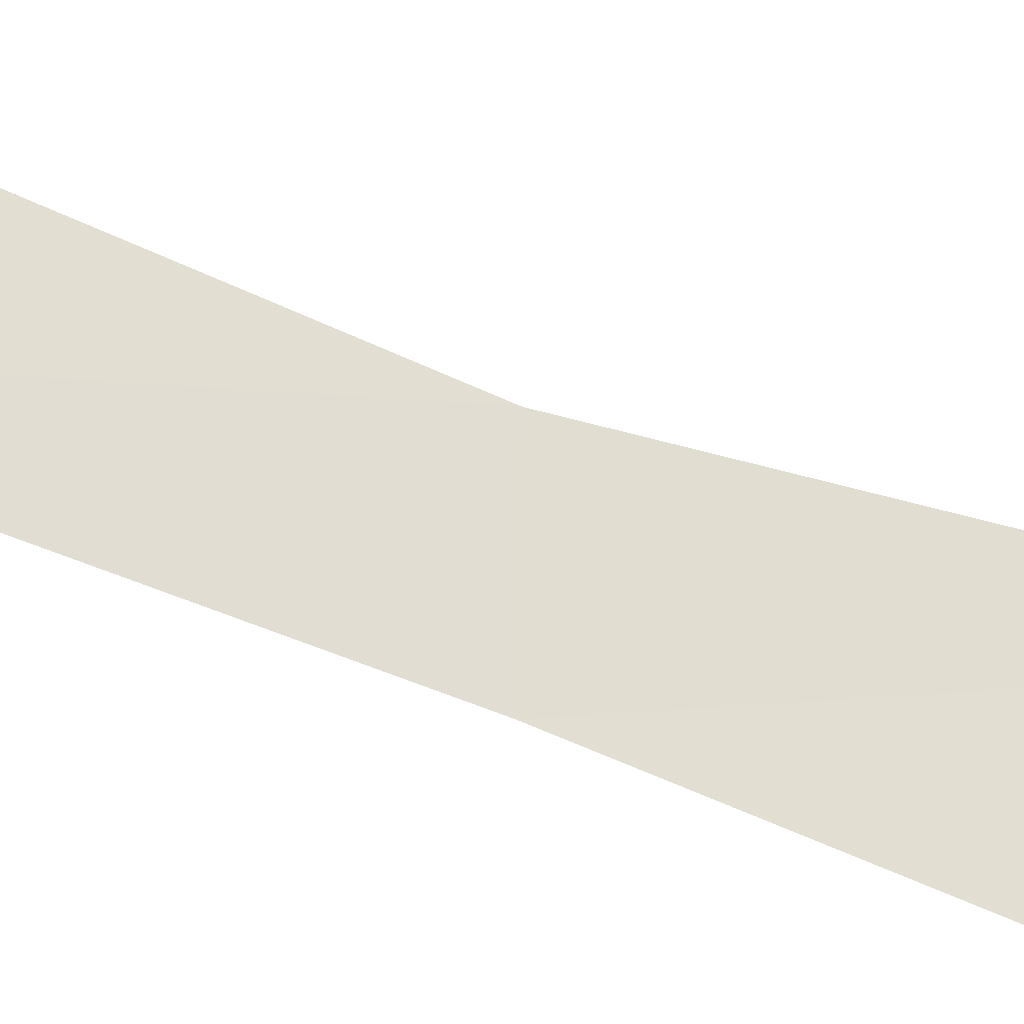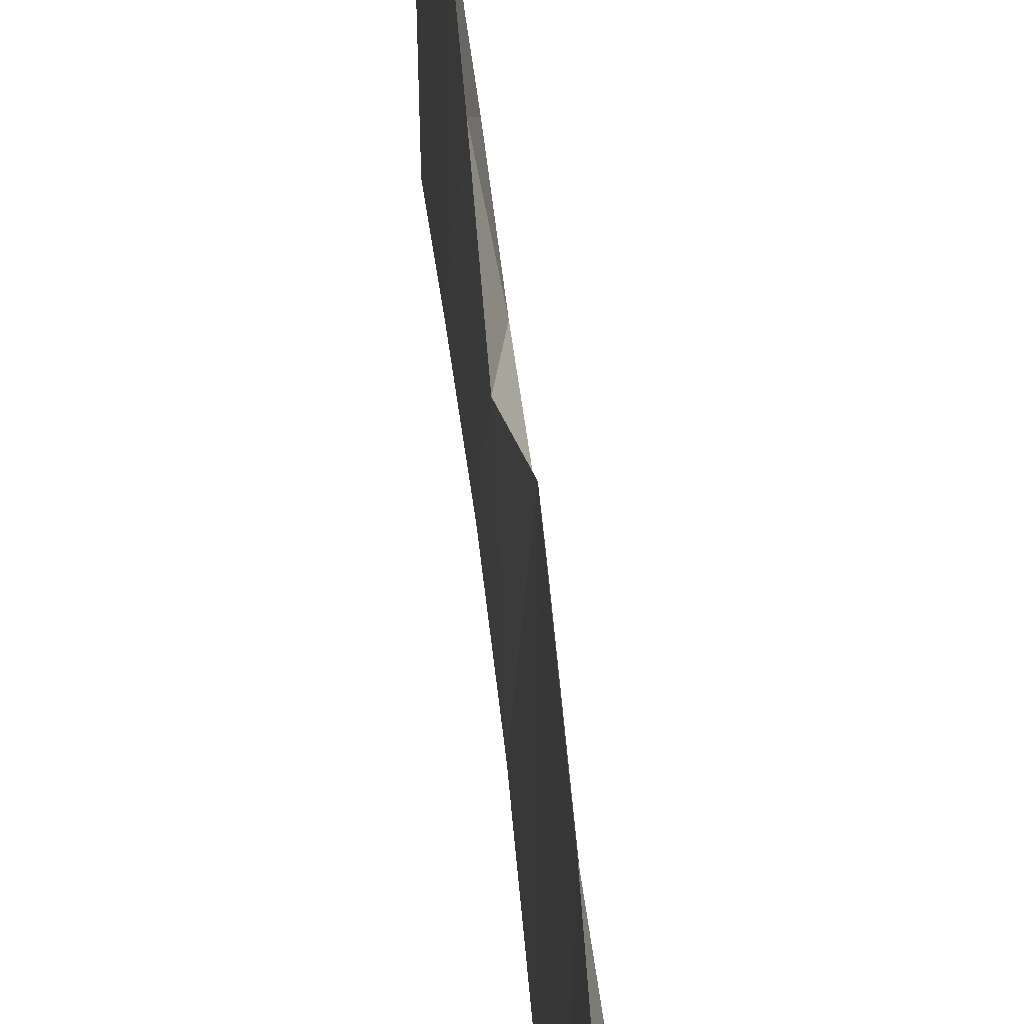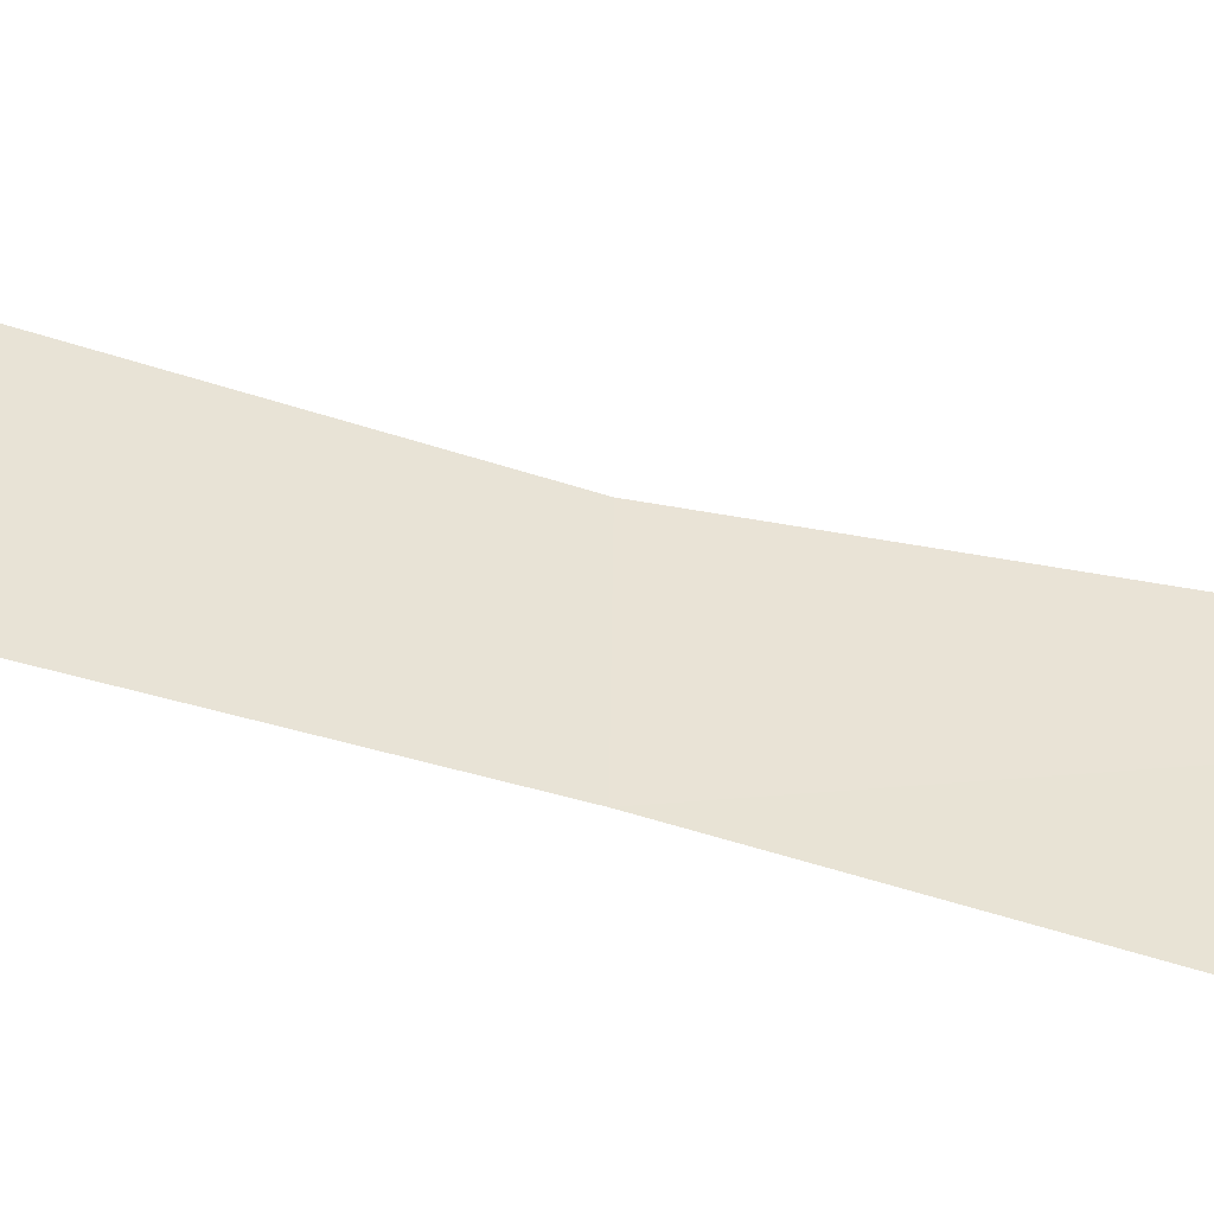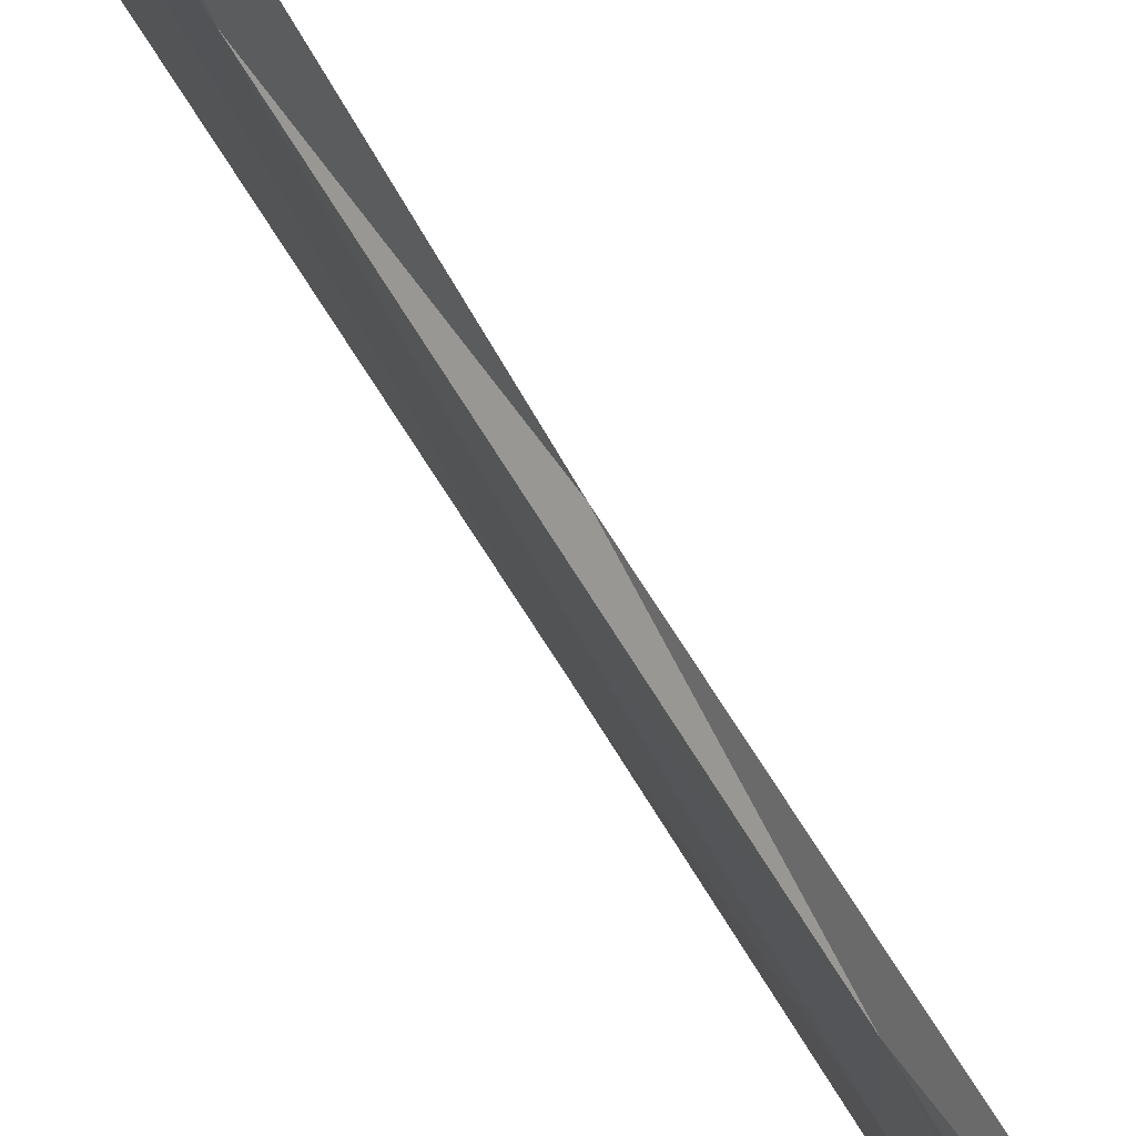
<metadata>
{"format":"obj","ext":"obj","renderer":"f3d","projection":"perspective","resolution":1024,"background":"white","views":[{"elev":-35.5,"azim":-119.9,"up":"+Y"},{"elev":10.1,"azim":-1.4,"up":"+Y"},{"elev":-48.0,"azim":-106.6,"up":"+Y"},{"elev":64.7,"azim":150.3,"up":"+Y"}]}
</metadata>
<code>
o algae_cube_Cube
v -0.005883 0.1445 -1.619
v -0.001112 0.105 1.619
v -0.006817 0.06561 -0
v -0.001637 -0.06014 -0
v -0.006061 -0.04131 -0.8096
v -0.006478 0.1309 -0.8096
v -0.00082 0.07064 0.8235
v -0.004281 -0.04163 0.8235
v -0.006746 -0.05375 -1.214
v -0.002128 0.1321 -1.214
v -0.006555 0.1002 -0.3906
v -0.003179 -0.04752 -0.3906
v -0.000731 -0.09223 0.4117
v -0.001787 0.1093 0.4117
v -0.006299 0.07912 1.22
v -0.006214 -0.04109 1.22
v 0.003431 0.005268 0
v 0.006851 -0.000279 -0.8096
v 0.005818 -0.06114 0.8235
v 0.001043 -0.03892 -1.214
v 0.001797 0.003469 -0.3906
v 0.006846 0.00756 0.4117
v 0.004912 0.01005 1.22
v 0.00638 0.07079 -1.214
v 0.00127 -0.0239 0.2059
v 0.006871 0.0435 0.2059
v 0.003727 -0.003682 -0.1953
v 0.003786 0.05926 -0.1953
v 0.006531 0.006349 -0.6001
v 0.003328 0.06722 -0.6001
v 0.001463 -0.03365 -1.012
v 0.006841 0.03579 -1.012
v 0.005137 0.05234 -1.405
v 0.007087 -0.04576 1.022
v 0.001124 0.06195 1.022
v 0.003739 -0.01231 0.6176
v 0.005758 0.02439 0.6176
v 0.003366 -0.002034 1.42
v 0.006588 -0.05354 -1.31
v 0.001729 0.04274 -1.31
v 0.001681 0.03387 -1.512
f 28 26 17
f 17 27 28
f 35 34 19
f 32 30 18
f 28 27 21
f 37 35 19
f 31 24 32
f 37 36 22
f 30 28 21
f 26 37 22
f 22 13 25
f 12 27 4
f 40 24 20
f 18 5 31
f 36 19 8
f 33 1 10
f 35 15 23
f 22 25 26
f 24 40 33
f 21 12 29
f 2 15 16
f 35 7 15
f 32 10 6
f 2 23 15
f 13 36 8
f 37 14 7
f 17 4 27
f 5 29 12
f 21 29 30
f 8 34 16
f 15 8 16
f 33 41 1
f 23 16 34
f 28 11 3
f 4 25 13
f 9 31 5
f 14 4 13
f 30 29 18
f 16 23 38
f 30 6 11
f 18 31 32
f 11 5 12
f 13 22 36
f 23 34 35
f 10 1 9
f 9 41 39
f 5 18 29
f 19 36 37
f 8 19 34
f 5 10 9
f 33 40 41
f 20 39 40
f 32 24 10
f 25 17 26
f 2 16 38
f 12 21 27
f 41 40 39
f 10 24 33
f 26 3 14
f 39 20 9
f 9 20 31
f 4 17 25
f 8 14 13
f 3 12 4
f 28 3 26
f 32 6 30
f 37 7 35
f 31 20 24
f 30 11 28
f 26 14 37
f 2 38 23
f 15 7 8
f 14 3 4
f 11 6 5
f 9 1 41
f 5 6 10
f 8 7 14
f 3 11 12

</code>
